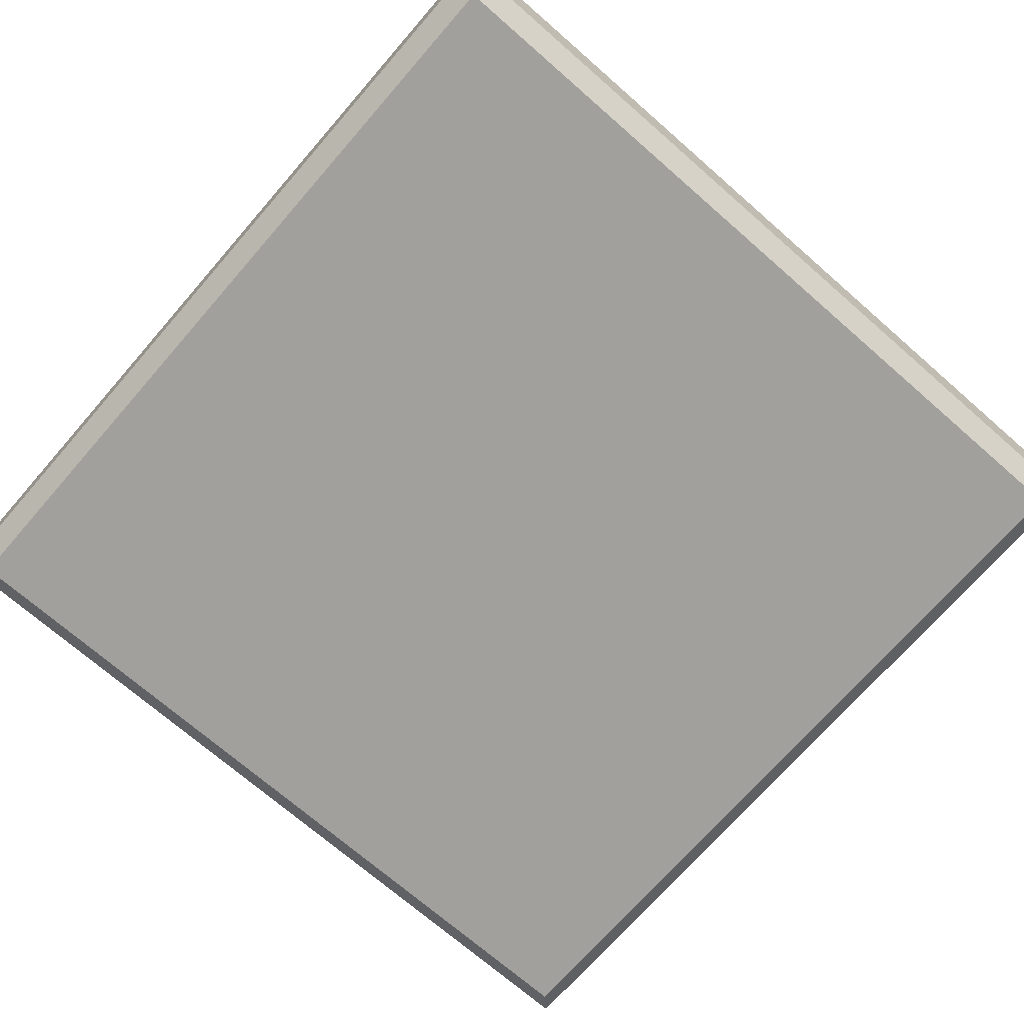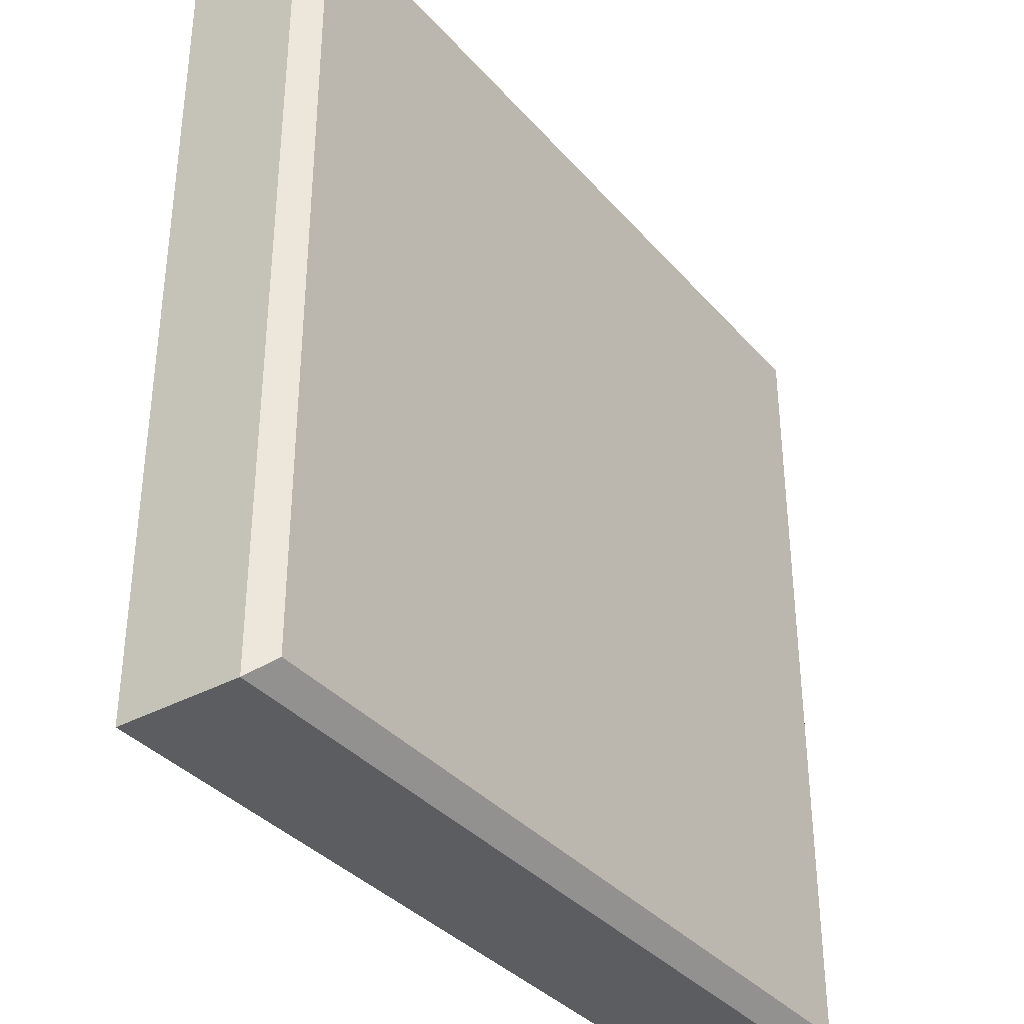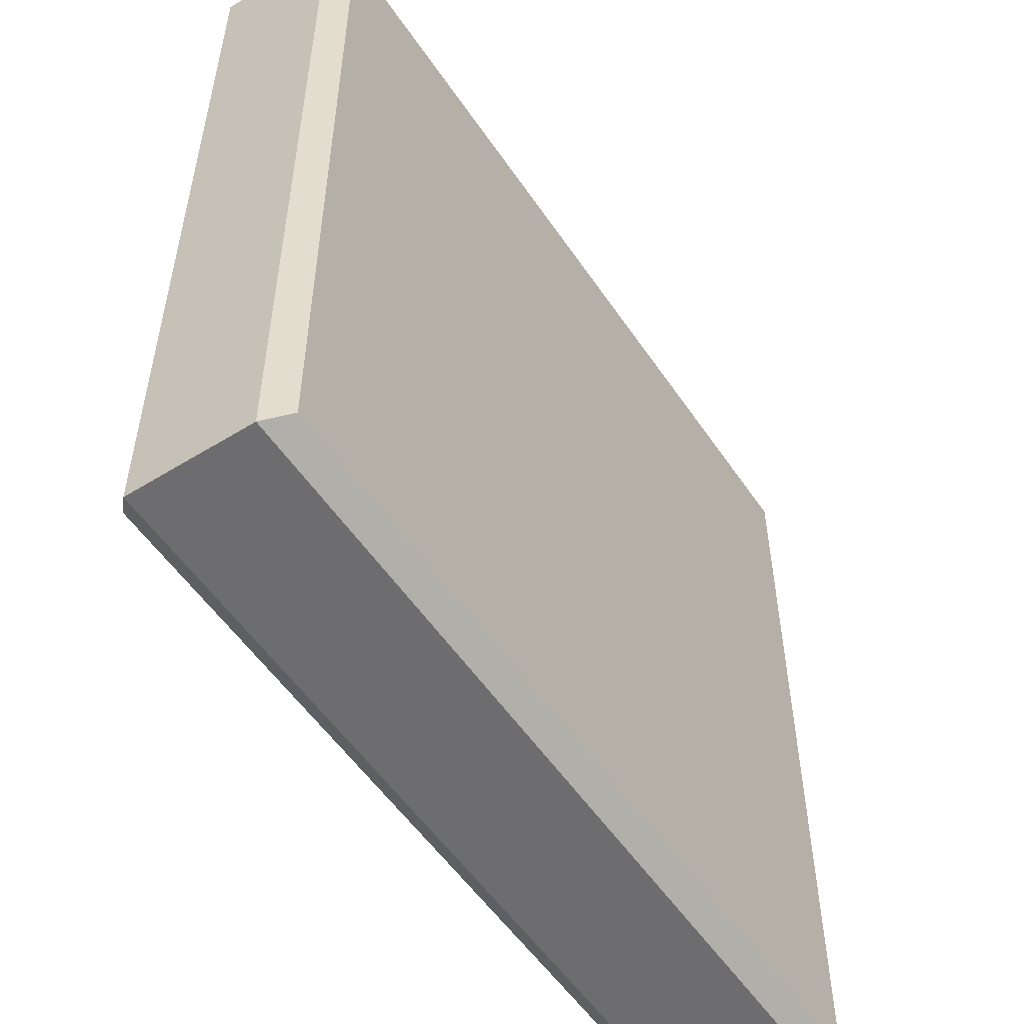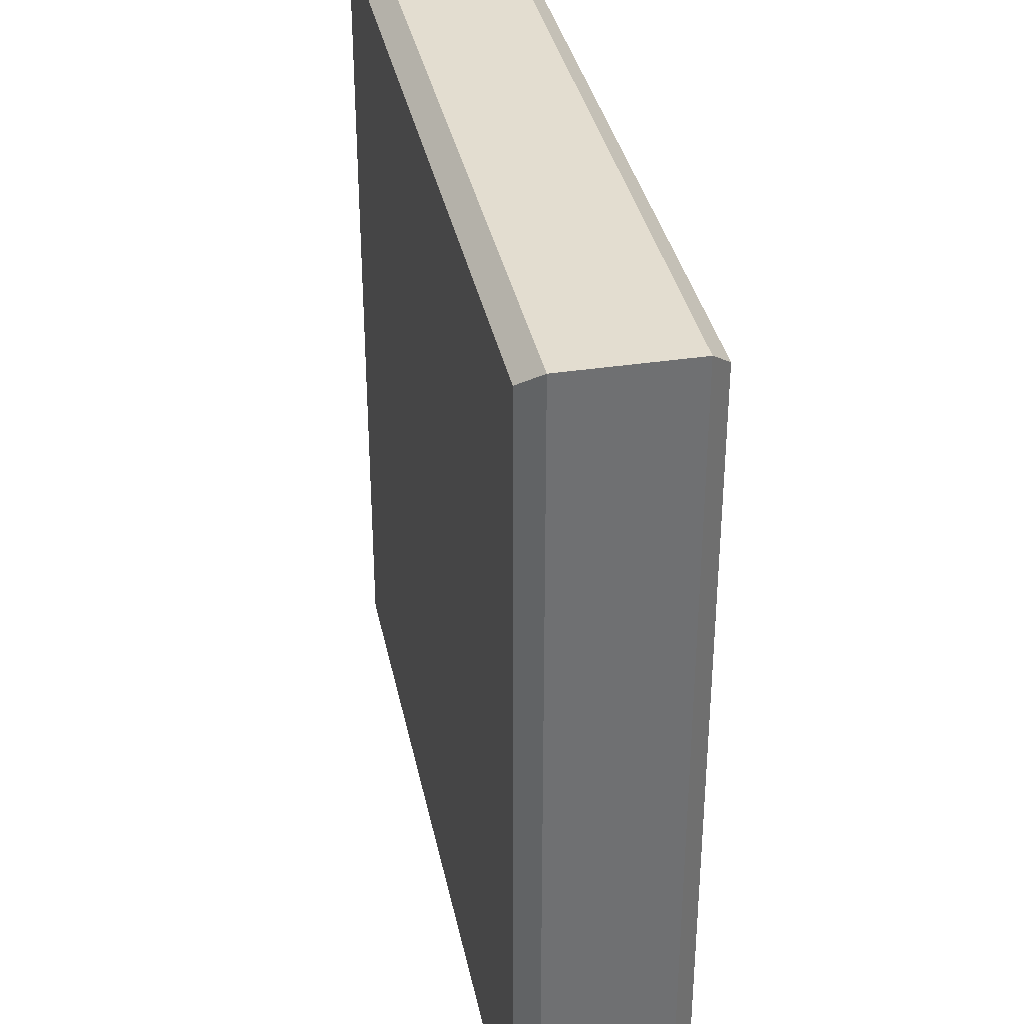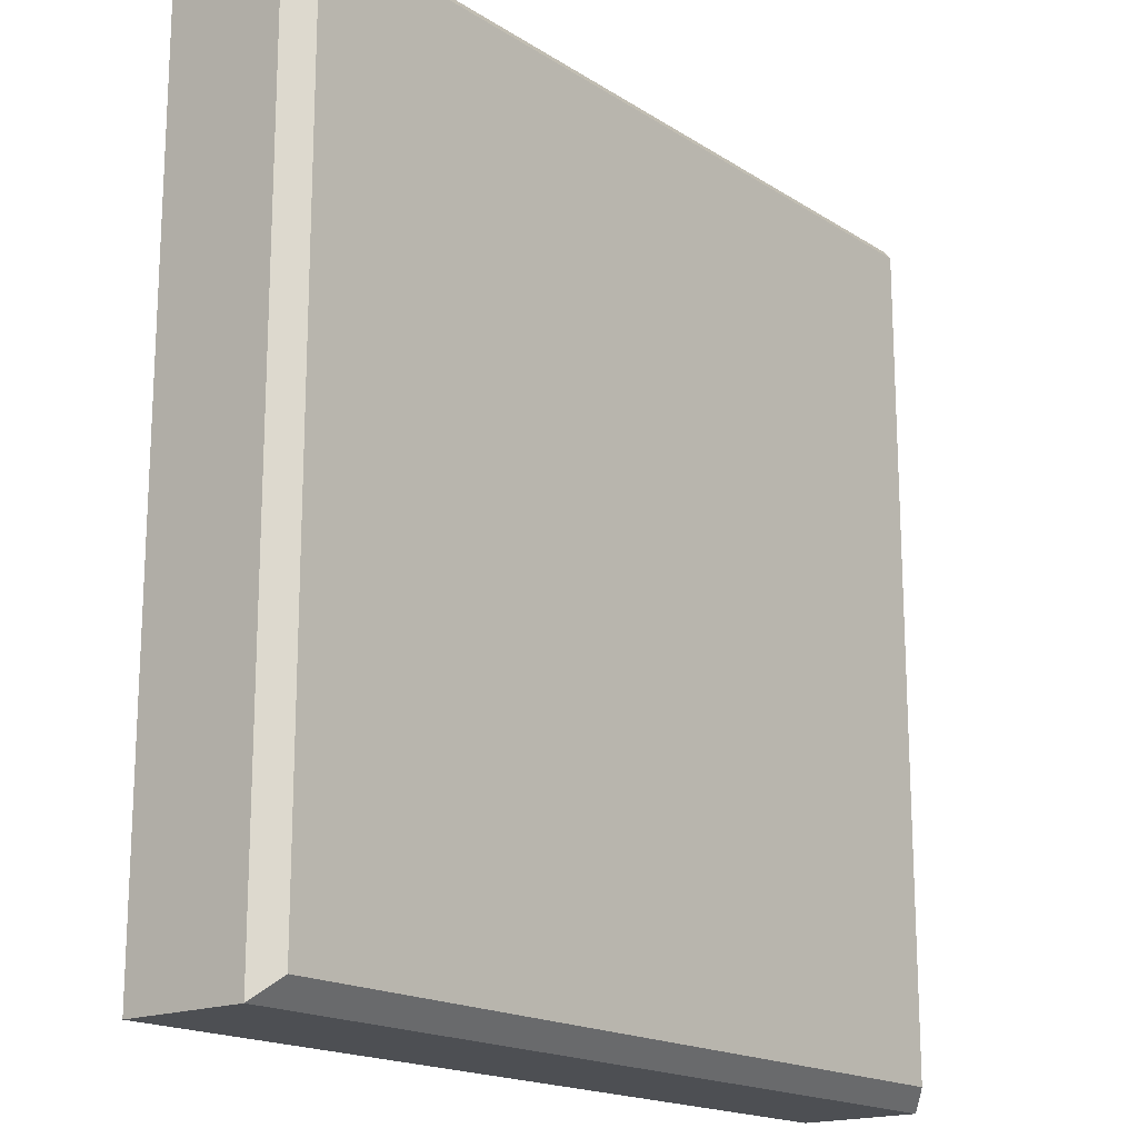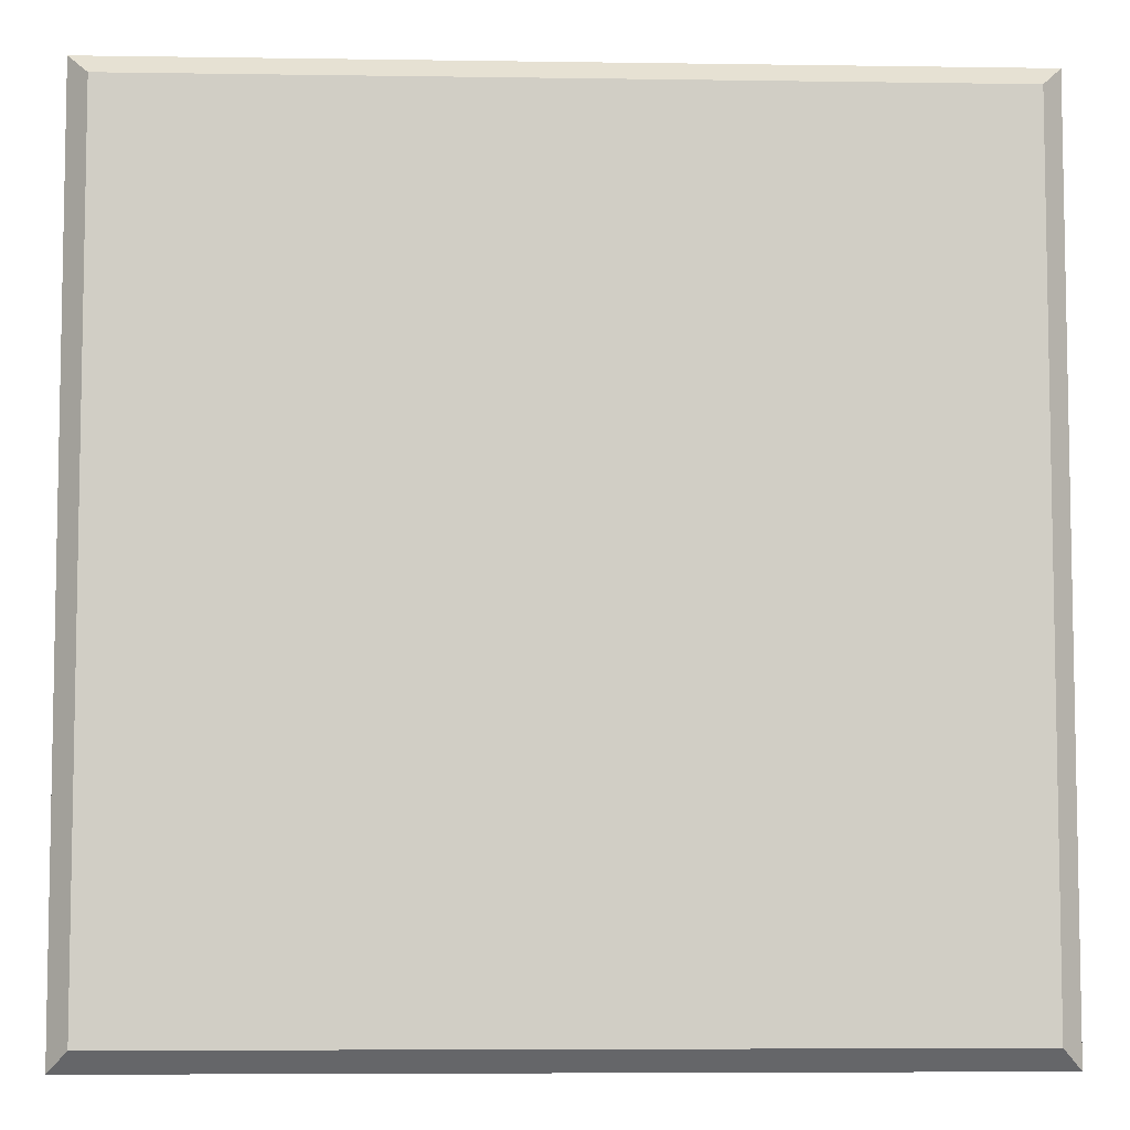
<metadata>
{"format":"obj","ext":"obj","renderer":"f3d","projection":"perspective","resolution":1024,"background":"white","views":[{"elev":-71.7,"azim":138.9,"up":"+Y"},{"elev":-36.1,"azim":-54.7,"up":"+Z"},{"elev":-54.1,"azim":123.4,"up":"+Z"},{"elev":35.5,"azim":-101.4,"up":"+Z"},{"elev":-17.6,"azim":129.0,"up":"+Z"},{"elev":-6.6,"azim":-2.5,"up":"+Z"}]}
</metadata>
<code>
g housekit_roof_flat_x1
v 0.005458 0.35 -0.0009805
v 0.005458 0.35 1.751
v -0.03864 0.3059 1.795
v -0.03864 0.3059 -0.04508
v -0.03864 0.3059 -0.04508
v -0.03864 0.3059 1.795
v -0.03864 0.0441 1.795
v -0.03864 0.0441 -0.04508
v -0.03864 0.0441 -0.04508
v -0.03864 0.0441 1.795
v 0.005458 0 1.751
v 0.005458 0 -0.0009805
v 1.754 0.35 1.751
v 1.798 0.3059 1.795
v -0.03864 0.3059 1.795
v 0.005458 0.35 1.751
v 1.798 0.3059 1.795
v 1.798 0.0441 1.795
v -0.03864 0.0441 1.795
v -0.03864 0.3059 1.795
v 1.798 0.0441 1.795
v 1.754 0 1.751
v 0.005458 0 1.751
v -0.03864 0.0441 1.795
v 1.754 0.35 1.751
v 1.754 0.35 -0.0009805
v 1.798 0.3059 -0.04508
v 1.798 0.3059 1.795
v 1.798 0.3059 1.795
v 1.798 0.3059 -0.04508
v 1.798 0.0441 -0.04508
v 1.798 0.0441 1.795
v 1.798 0.0441 1.795
v 1.798 0.0441 -0.04508
v 1.754 0 -0.0009805
v 1.754 0 1.751
v 0.005458 0.35 -0.0009805
v -0.03864 0.3059 -0.04508
v 1.798 0.3059 -0.04508
v 1.754 0.35 -0.0009805
v -0.03864 0.3059 -0.04508
v -0.03864 0.0441 -0.04508
v 1.798 0.0441 -0.04508
v 1.798 0.3059 -0.04508
v -0.03864 0.0441 -0.04508
v 0.005458 0 -0.0009805
v 1.754 0 -0.0009805
v 1.798 0.0441 -0.04508
v 1.754 0 -0.0009805
v 0.005458 0 -0.0009805
v 0.005458 0 1.751
v 1.754 0 1.751
v 1.754 0.35 1.751
v 0.005458 0.35 1.751
v 0.005458 0.35 -0.0009805
v 1.754 0.35 -0.0009805
g housekit_roof_flat_x1_0
f 3 2 1
f 4 3 1
f 7 6 5
f 8 7 5
f 11 10 9
f 12 11 9
f 15 14 13
f 16 15 13
f 19 18 17
f 20 19 17
f 23 22 21
f 24 23 21
f 27 26 25
f 28 27 25
f 31 30 29
f 32 31 29
f 35 34 33
f 36 35 33
f 39 38 37
f 40 39 37
f 43 42 41
f 44 43 41
f 47 46 45
f 48 47 45
f 51 50 49
f 52 51 49
f 55 54 53
f 56 55 53

</code>
